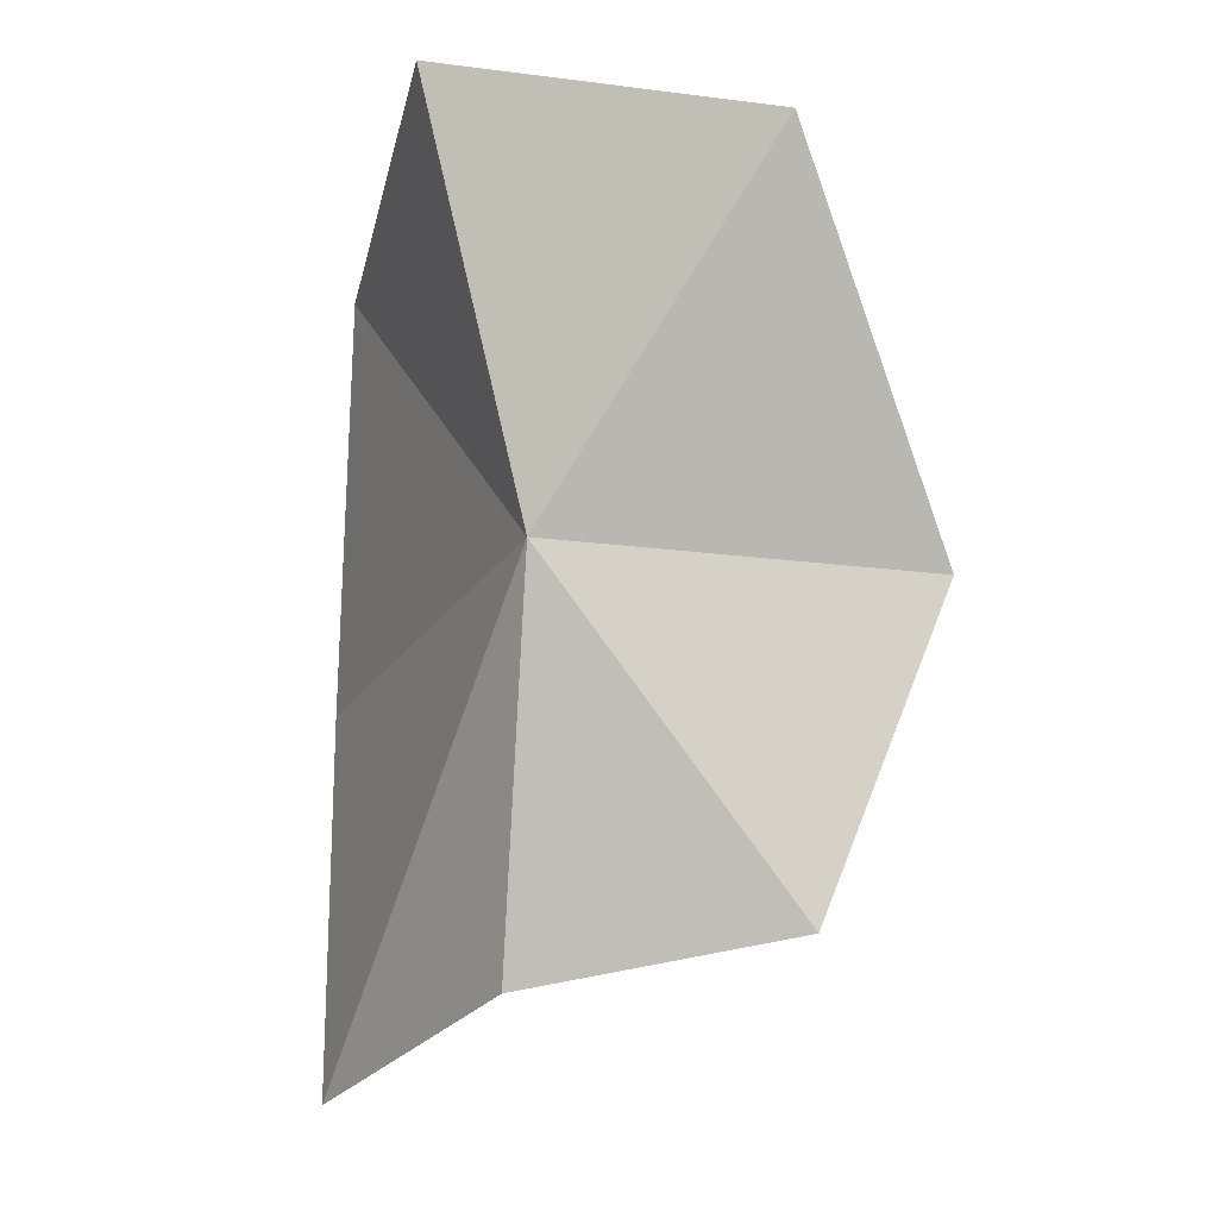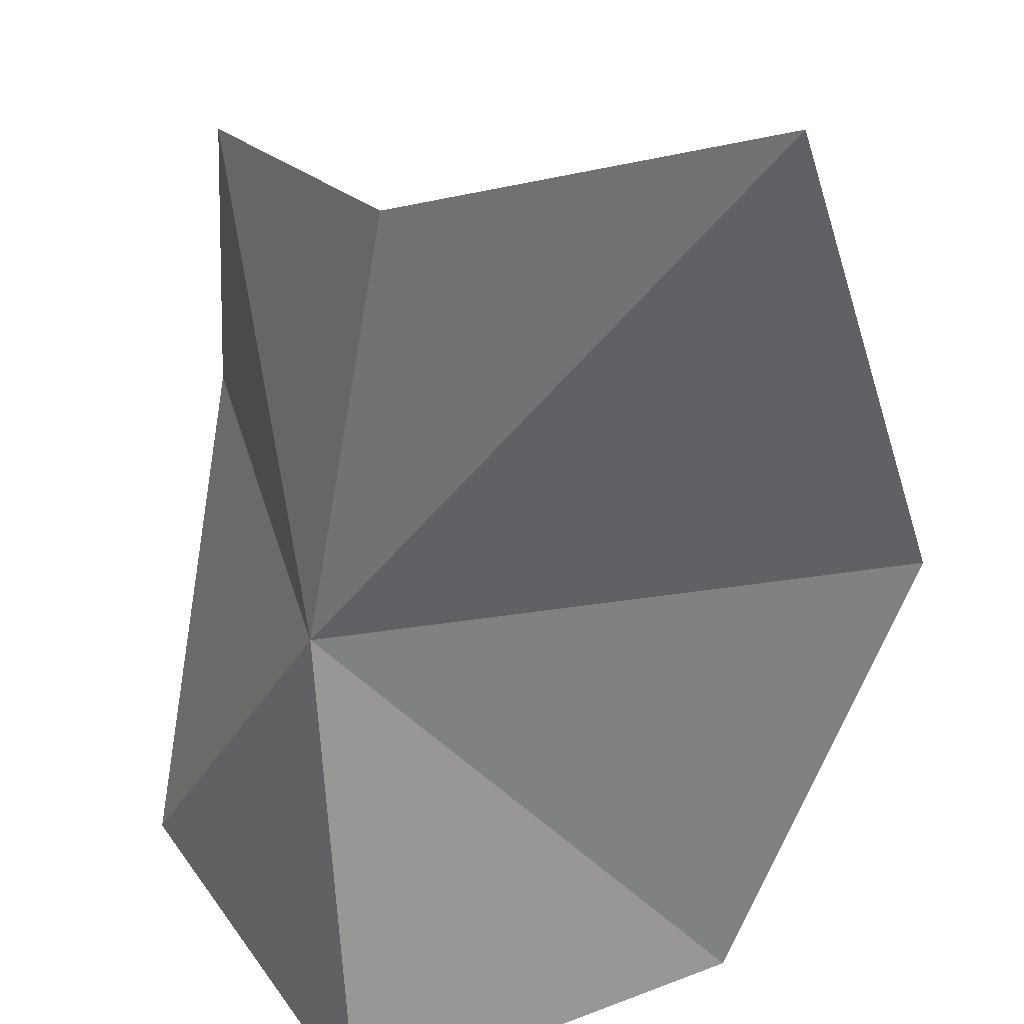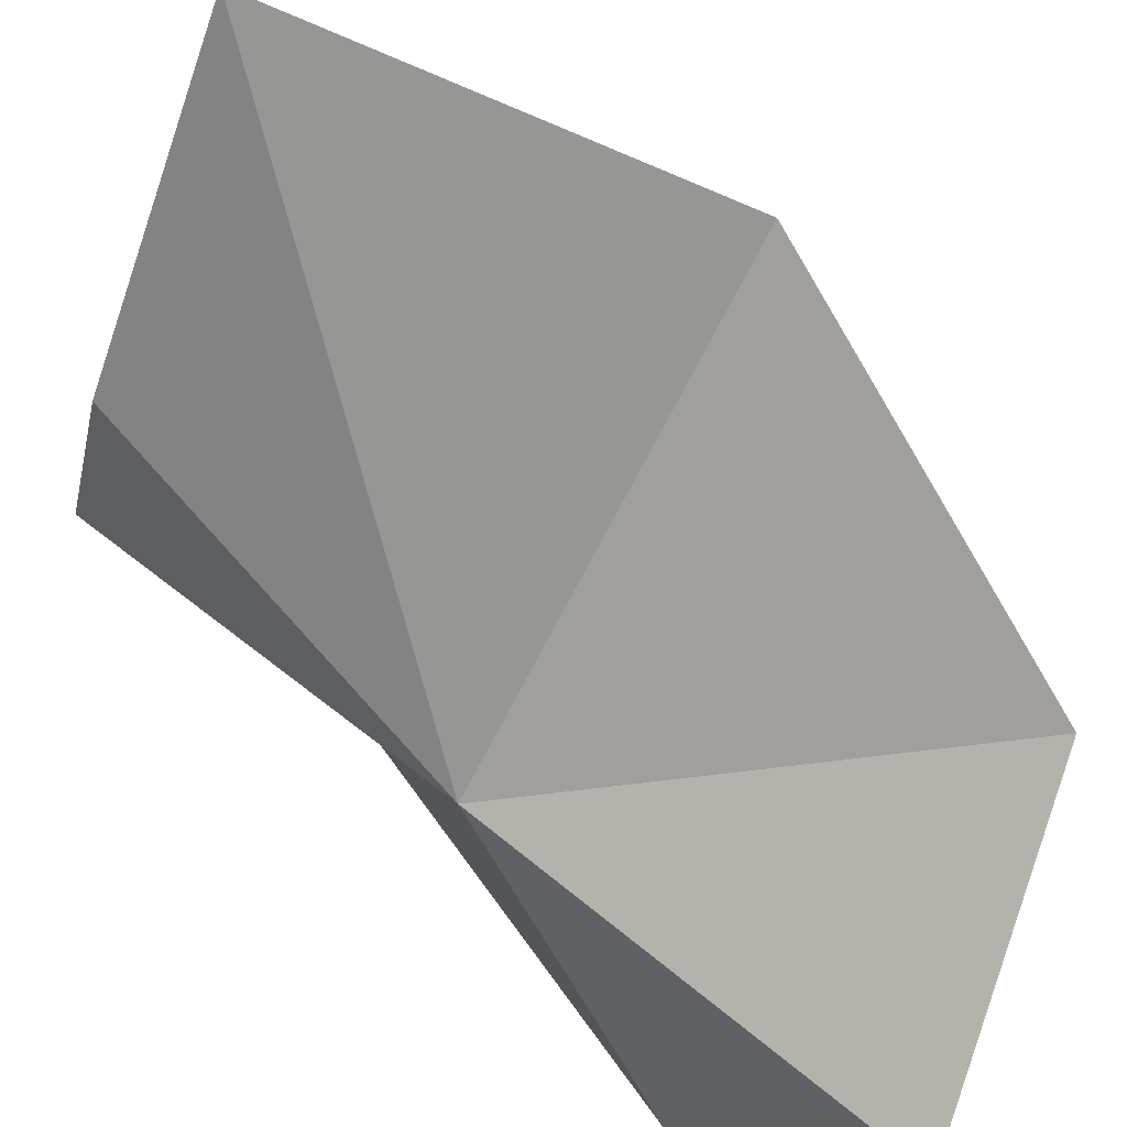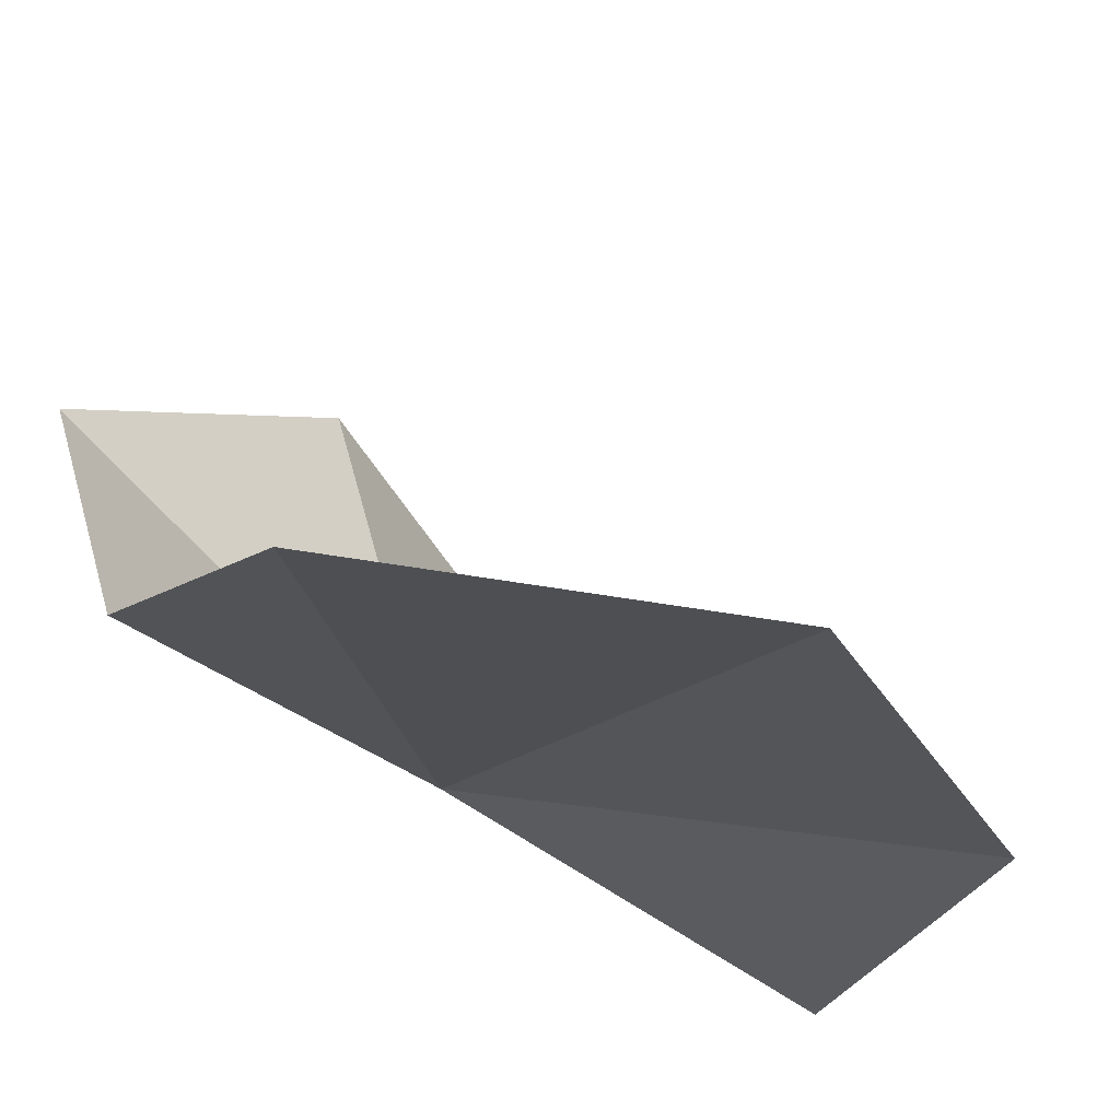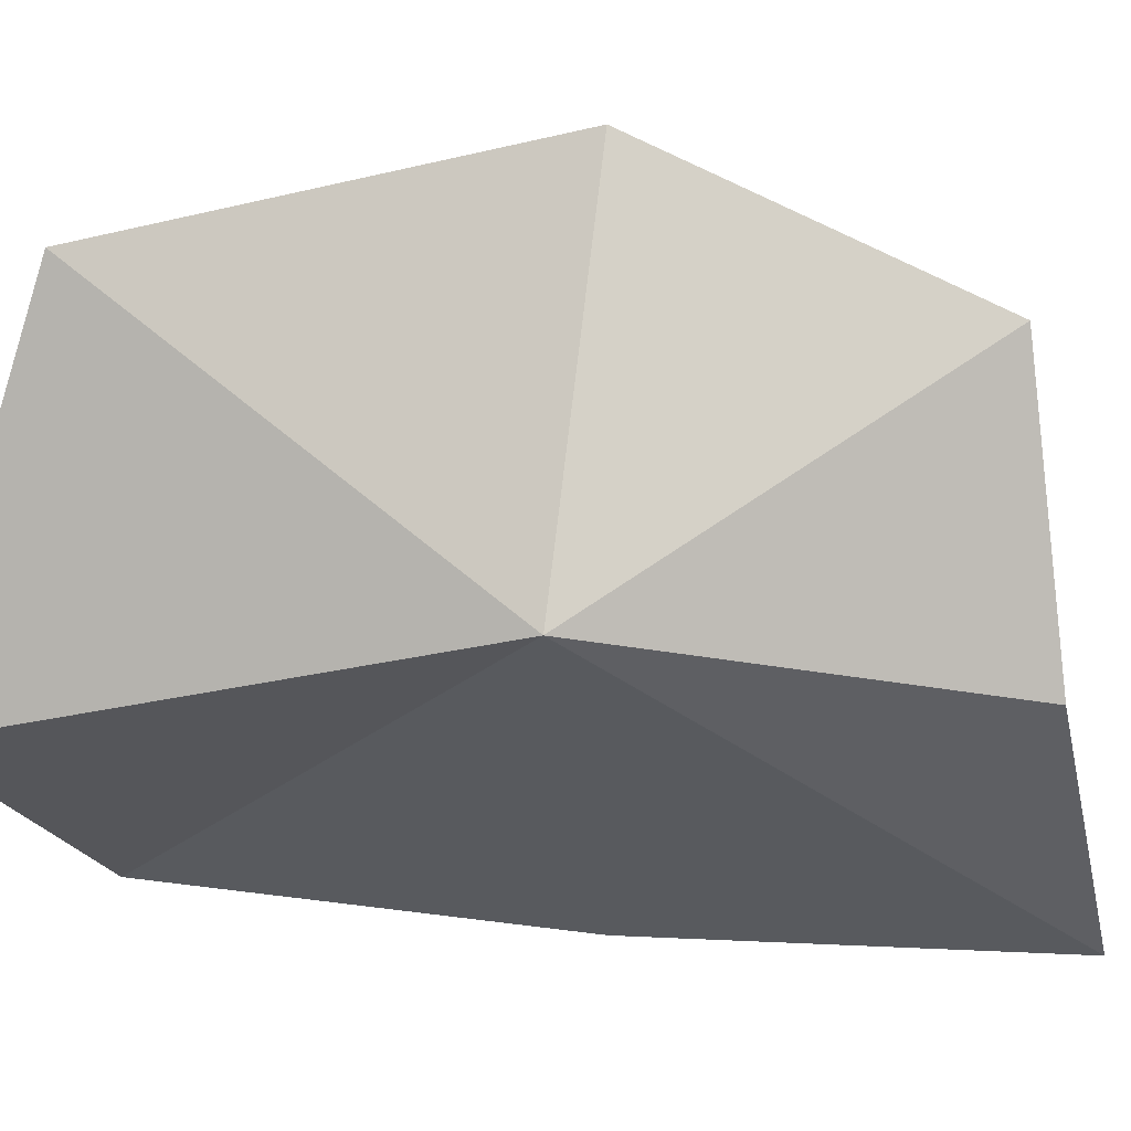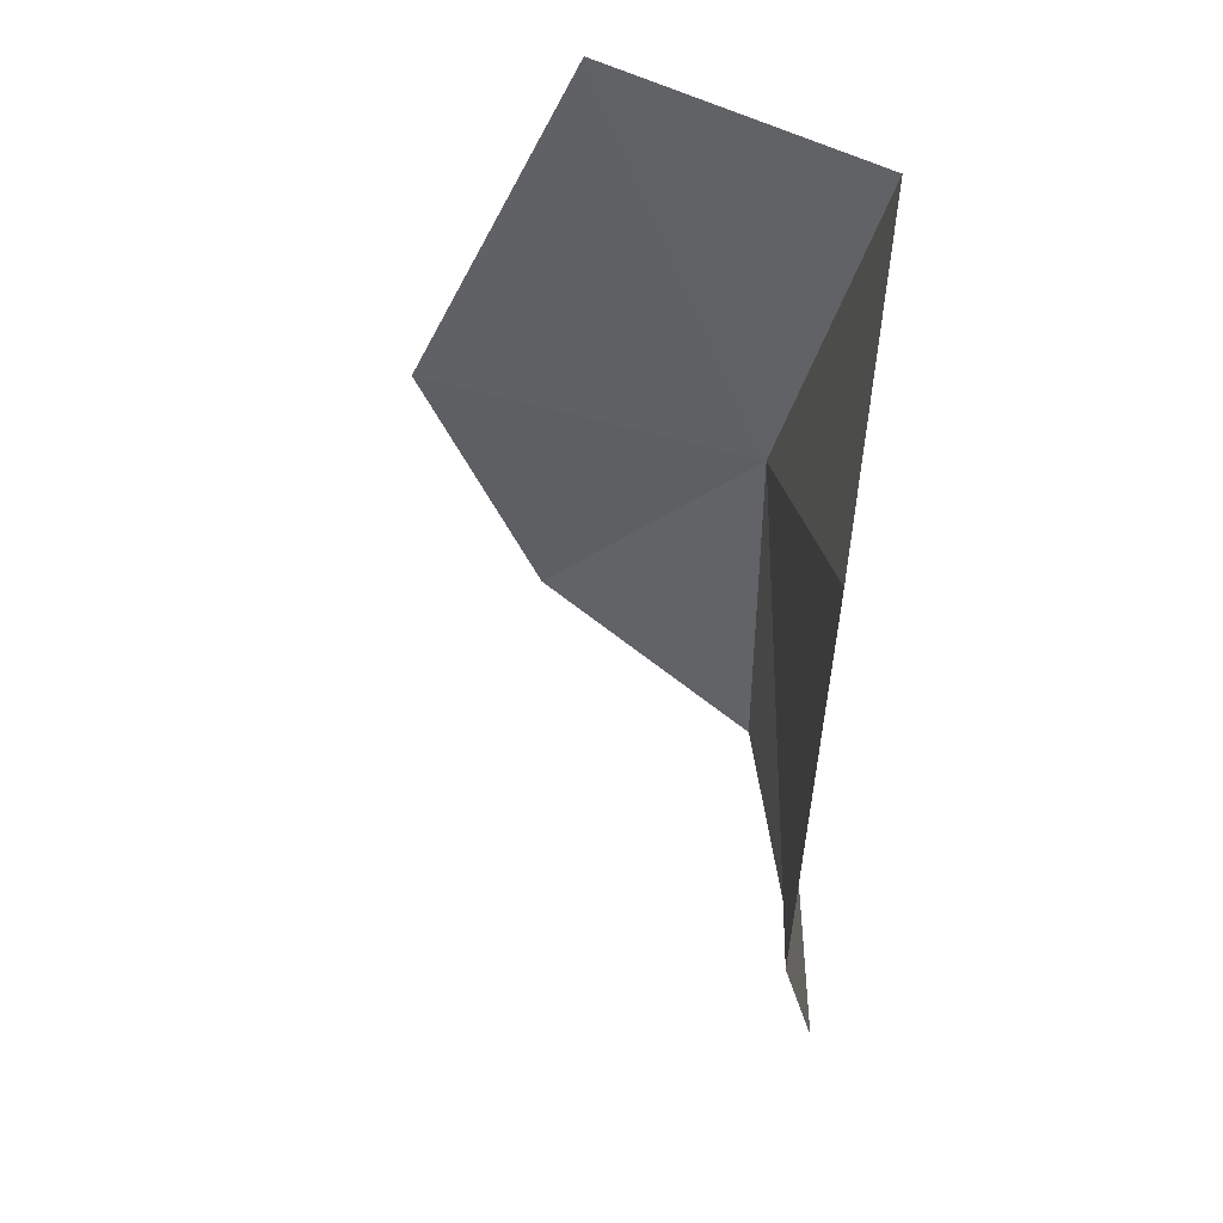
<metadata>
{"format":"obj","ext":"obj","renderer":"f3d","projection":"perspective","resolution":1024,"background":"white","views":[{"elev":-6.3,"azim":-109.9,"up":"+Y"},{"elev":-56.5,"azim":-1.8,"up":"+Z"},{"elev":-75.5,"azim":48.2,"up":"+Z"},{"elev":-26.3,"azim":41.5,"up":"+Z"},{"elev":-25.7,"azim":-98.9,"up":"+Z"},{"elev":54.2,"azim":95.4,"up":"+Y"}]}
</metadata>
<code>
v -0.06517 0.04273 -0.04212
v -0.08046 0.03821 0.01239
v -0.07818 -0.008823 -0.006674
v 0.007097 0.02355 -0.04989
v -0.01243 -0.03453 -0.05602
v -0.0569 -0.01683 -0.0427
v -0.01205 0.08481 -0.05239
v -0.05886 0.1076 -0.05595
v -0.08833 0.09676 -0.0136
f 1 3 2
f 1 4 5
f 1 5 6
f 1 7 4
f 1 8 7
f 1 6 3
f 1 2 9
f 1 9 8

</code>
